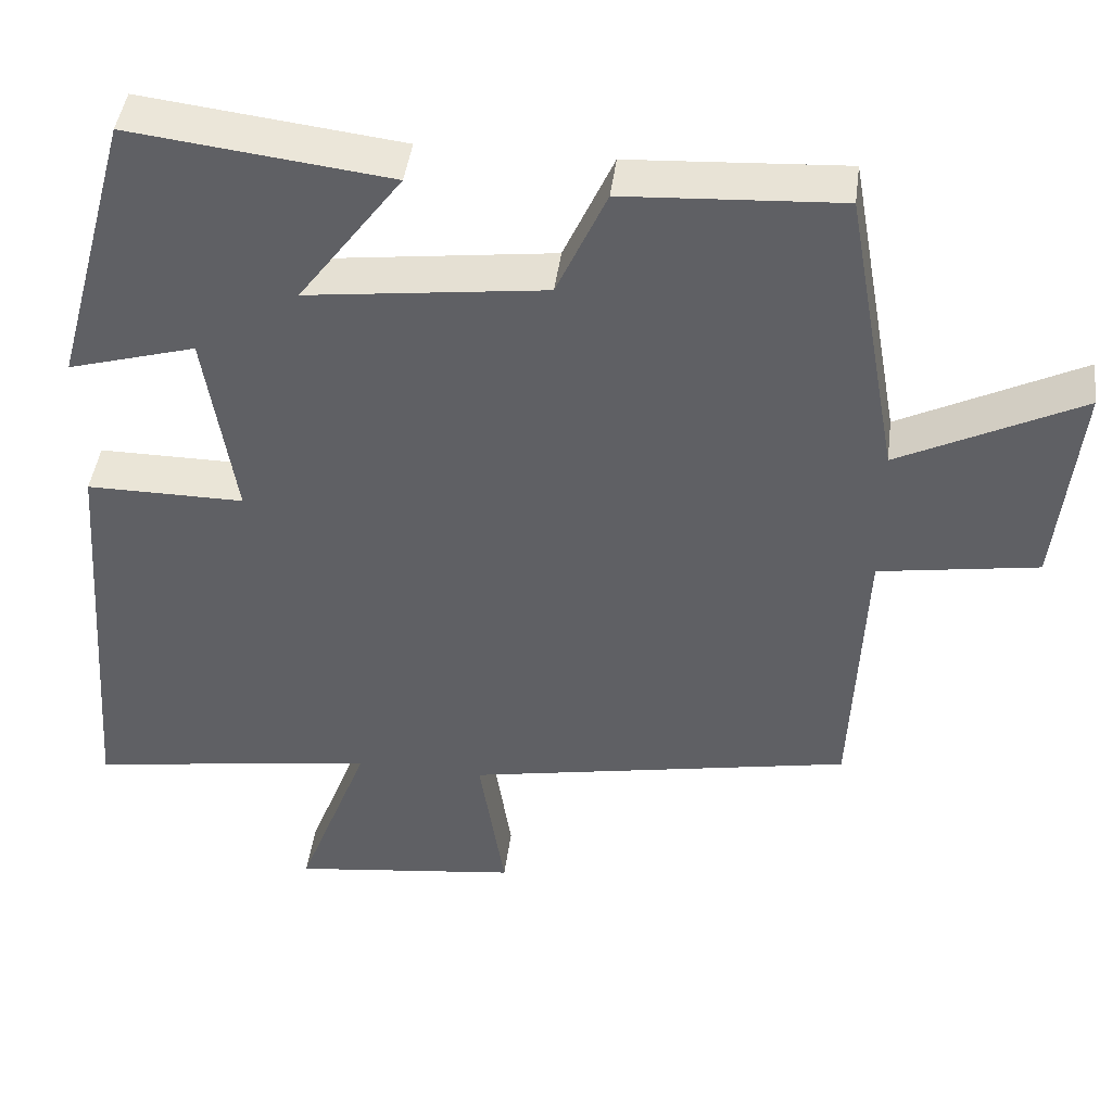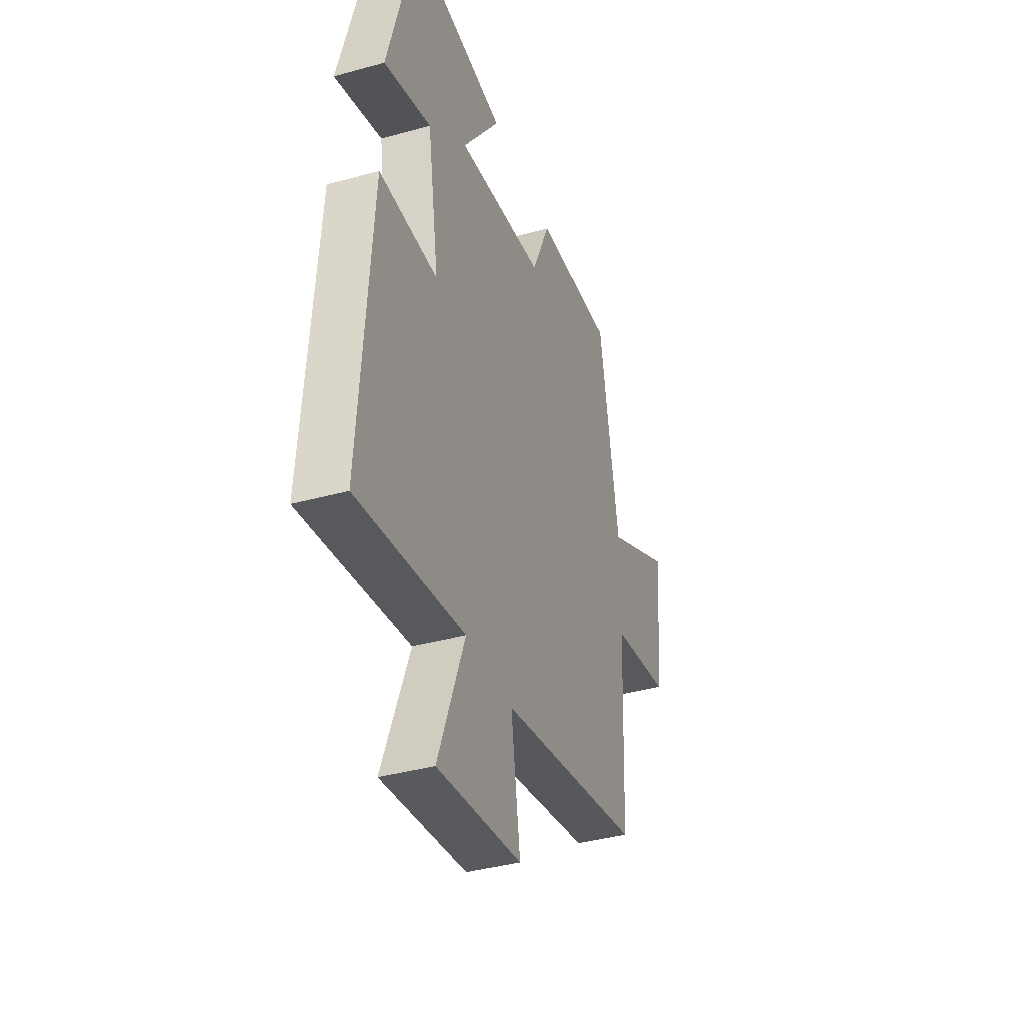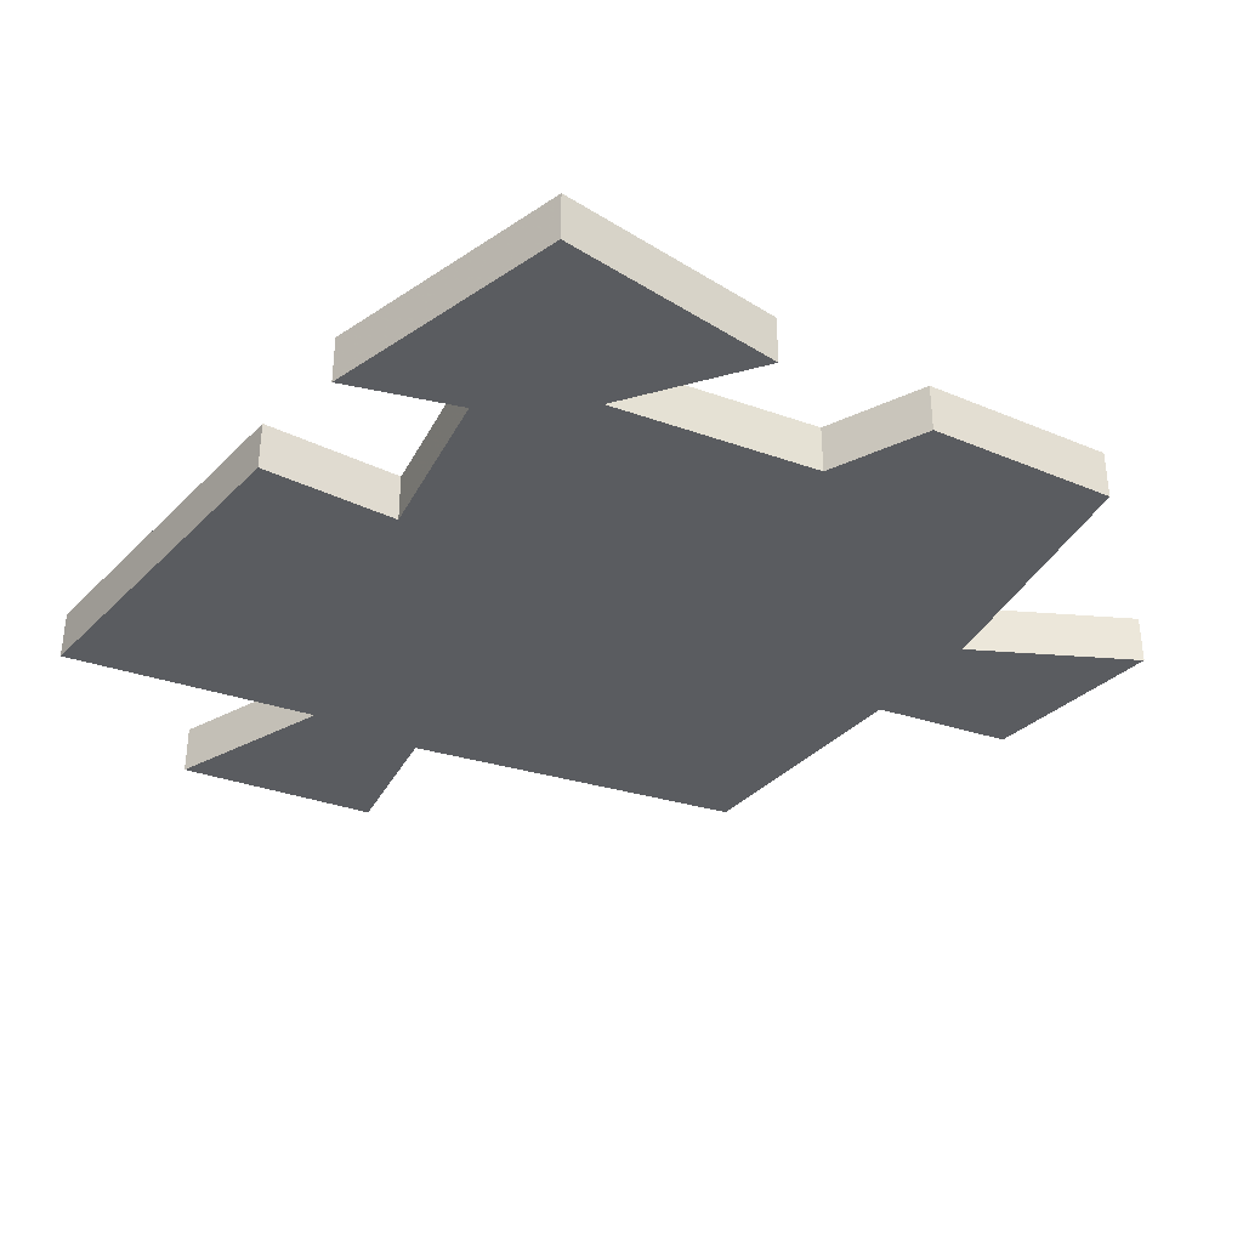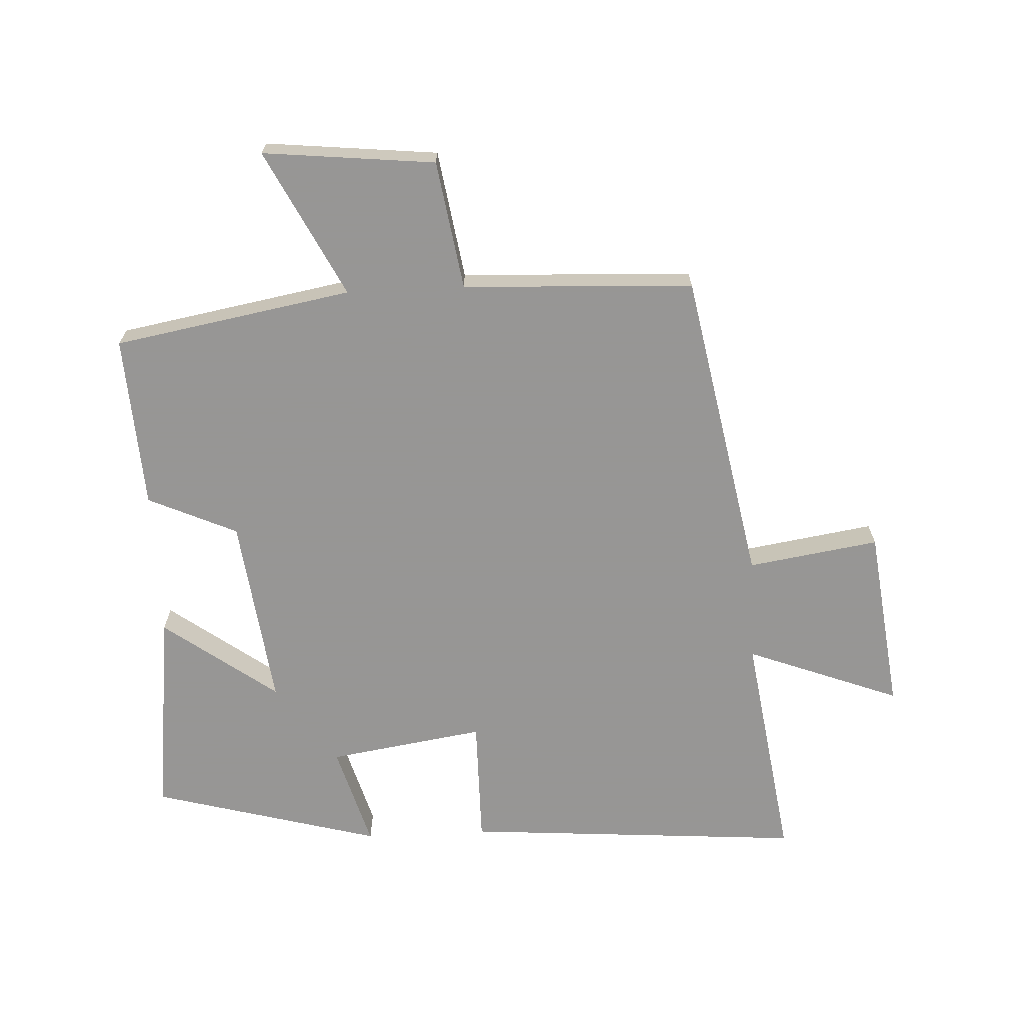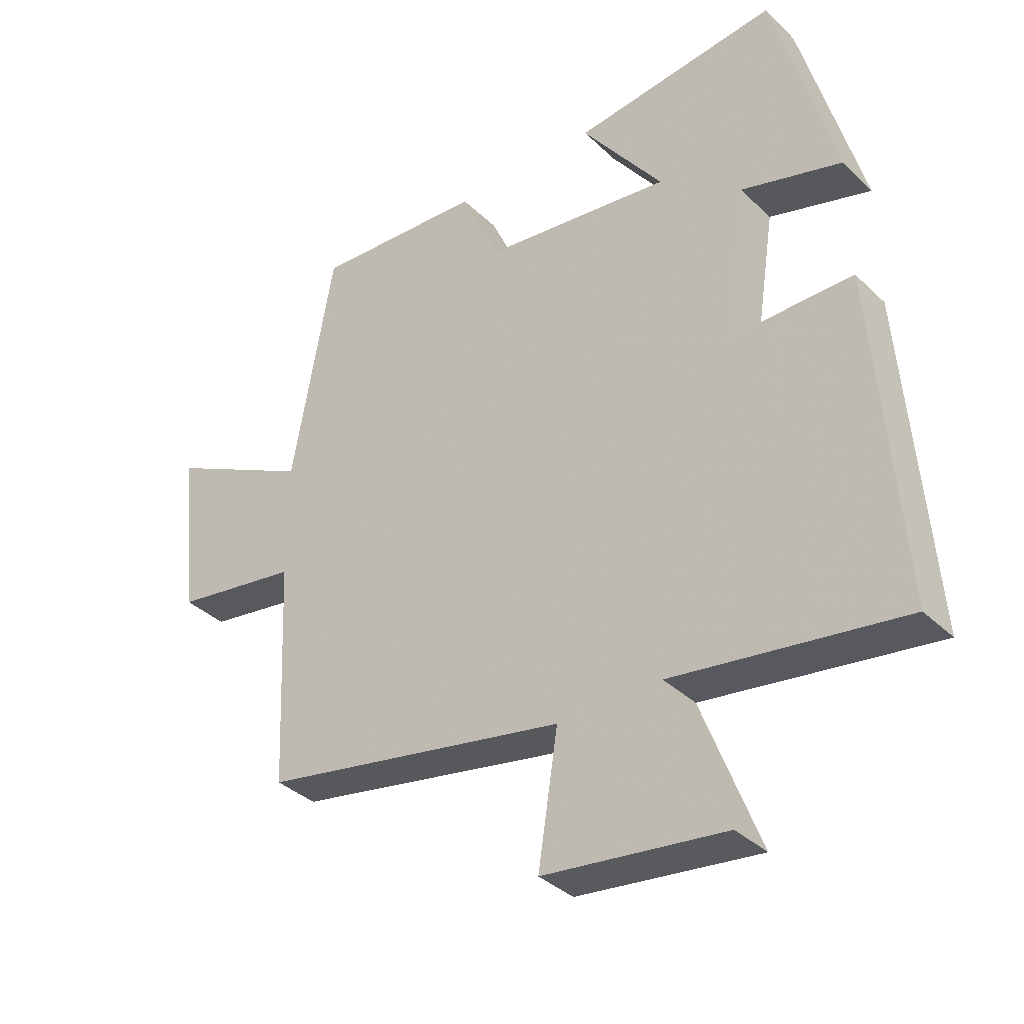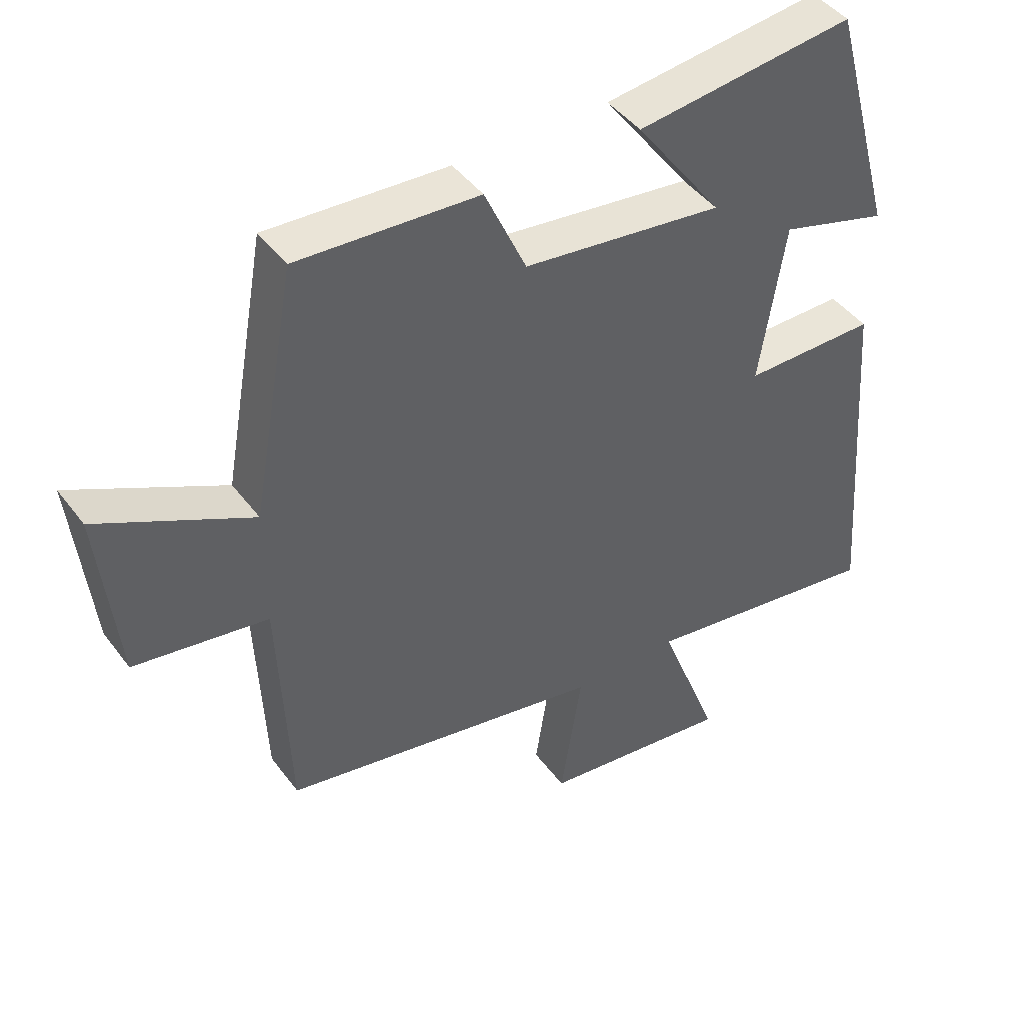
<metadata>
{"format":"obj","ext":"obj","renderer":"f3d","projection":"perspective","resolution":1024,"background":"white","views":[{"elev":44.1,"azim":7.3,"up":"+Z"},{"elev":-38.3,"azim":-70.7,"up":"+Z"},{"elev":-34.2,"azim":-33.0,"up":"+Y"},{"elev":-67.8,"azim":92.8,"up":"+Y"},{"elev":-36.1,"azim":-140.9,"up":"+Z"},{"elev":44.5,"azim":145.8,"up":"+Z"}]}
</metadata>
<code>
v -0.54 0.07 -0.554
v -0.5 0.07 -0.018
v -0.3 0.07 -0.019
v -0.338 0.07 0.227
v -0.5 0.07 0.18
v -0.402 0.07 0.54
v -0.074 0.07 0.5
v -0.205 0.07 0.322
v 0.097 0.07 0.36
v 0.16 0.07 0.5
v 0.433 0.07 0.516
v 0.5 0.07 0.142
v 0.73 0.07 0.258
v 0.702 0.07 -0.012
v 0.5 0.07 -0.044
v 0.484 0.07 -0.407
v -0.007 0.07 -0.5
v 0.025 0.07 -0.706
v -0.265 0.07 -0.742
v -0.173 0.07 -0.5
v -0.54 0 -0.554
v -0.5 0 -0.018
v -0.3 0 -0.019
v -0.338 0 0.227
v -0.5 0 0.18
v -0.402 0 0.54
v -0.074 0 0.5
v -0.205 0 0.322
v 0.097 0 0.36
v 0.16 0 0.5
v 0.433 0 0.516
v 0.5 0 0.142
v 0.73 0 0.258
v 0.702 0 -0.012
v 0.5 0 -0.044
v 0.484 0 -0.407
v -0.007 0 -0.5
v 0.025 0 -0.706
v -0.265 0 -0.742
v -0.173 0 -0.5
f 17 18 19 20
f 15 16 17 20
f 1 2 3
f 20 1 3
f 15 20 3
f 12 13 14 15
f 11 12 15
f 10 11 15
f 9 10 15
f 15 3 4
f 9 15 4
f 8 9 4
f 6 7 8
f 5 6 8
f 4 5 8
f 40 39 38 37
f 40 37 36 35
f 23 22 21
f 23 21 40
f 23 40 35
f 35 34 33 32
f 35 32 31
f 35 31 30
f 35 30 29
f 24 23 35
f 24 35 29
f 24 29 28
f 28 27 26
f 28 26 25
f 28 25 24
f 1 21 22 2
f 2 22 23 3
f 3 23 24 4
f 4 24 25 5
f 5 25 26 6
f 6 26 27 7
f 7 27 28 8
f 8 28 29 9
f 9 29 30 10
f 10 30 31 11
f 11 31 32 12
f 12 32 33 13
f 13 33 34 14
f 14 34 35 15
f 15 35 36 16
f 16 36 37 17
f 17 37 38 18
f 18 38 39 19
f 19 39 40 20
f 20 40 21 1

</code>
